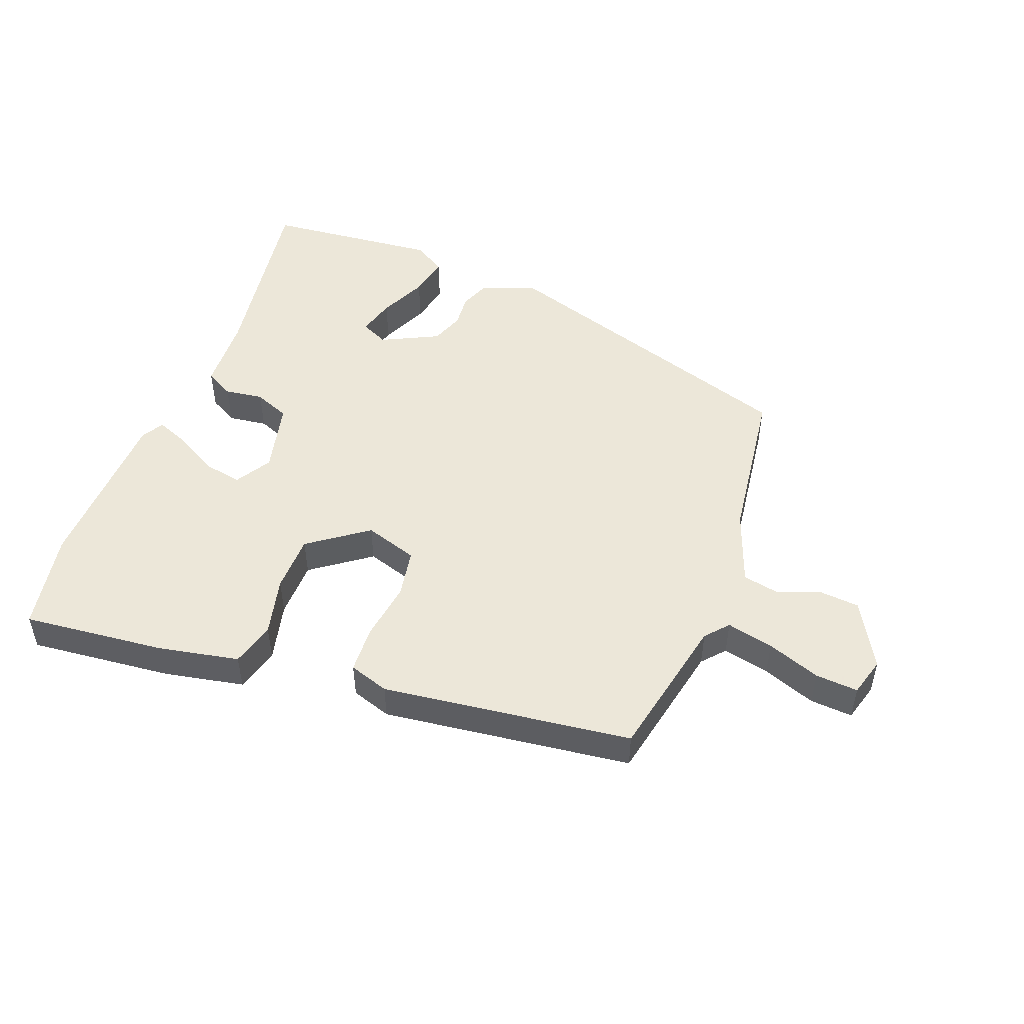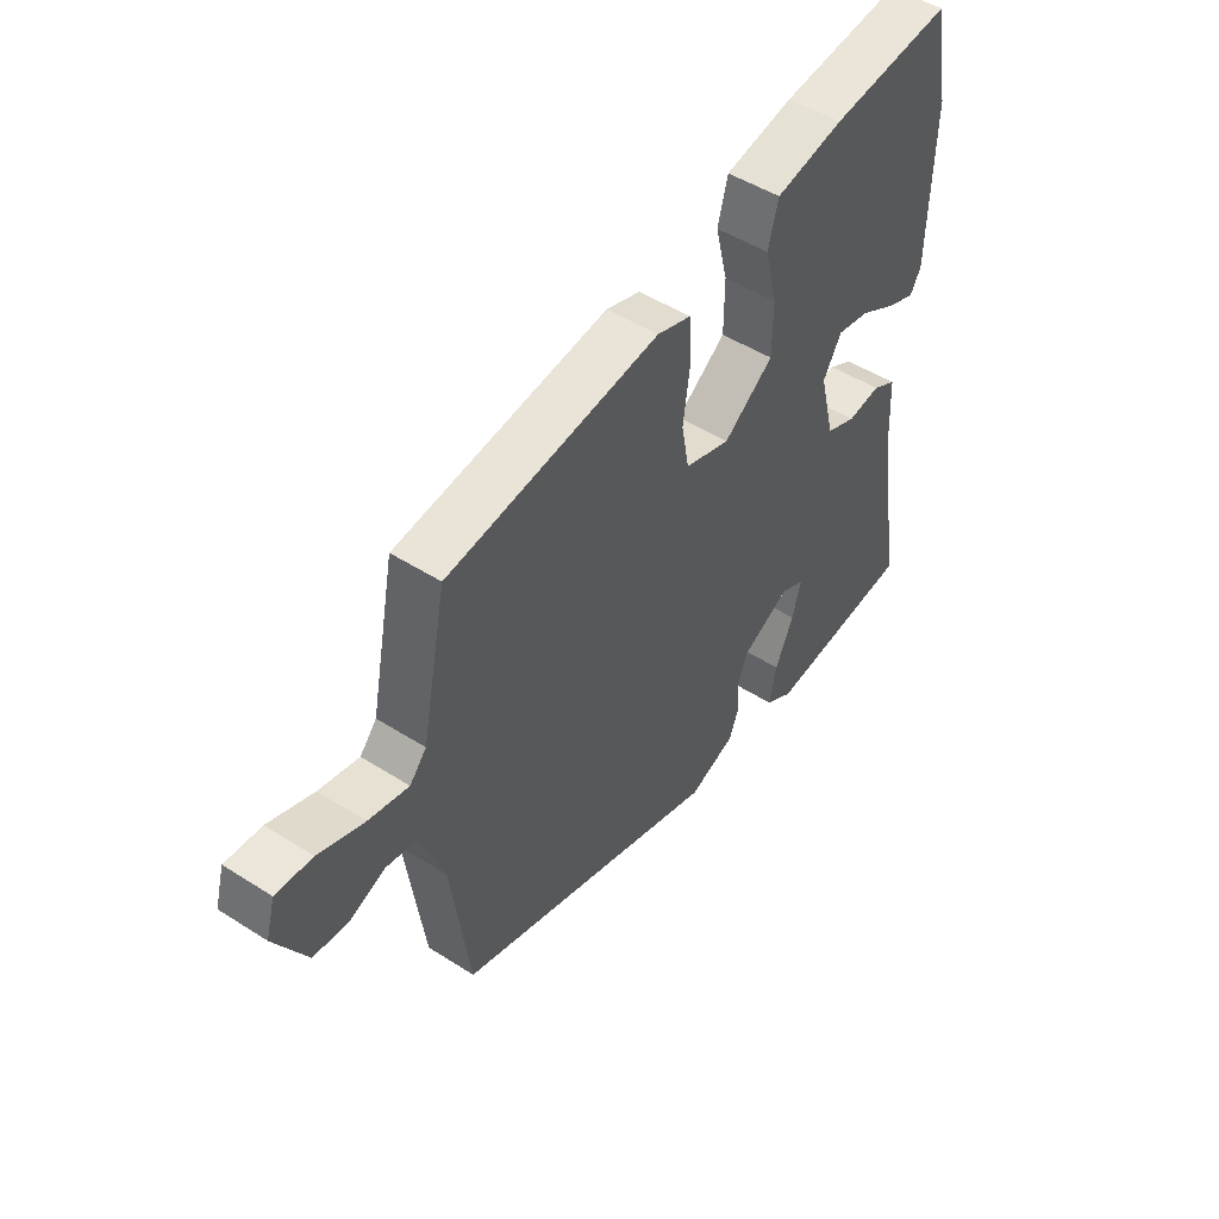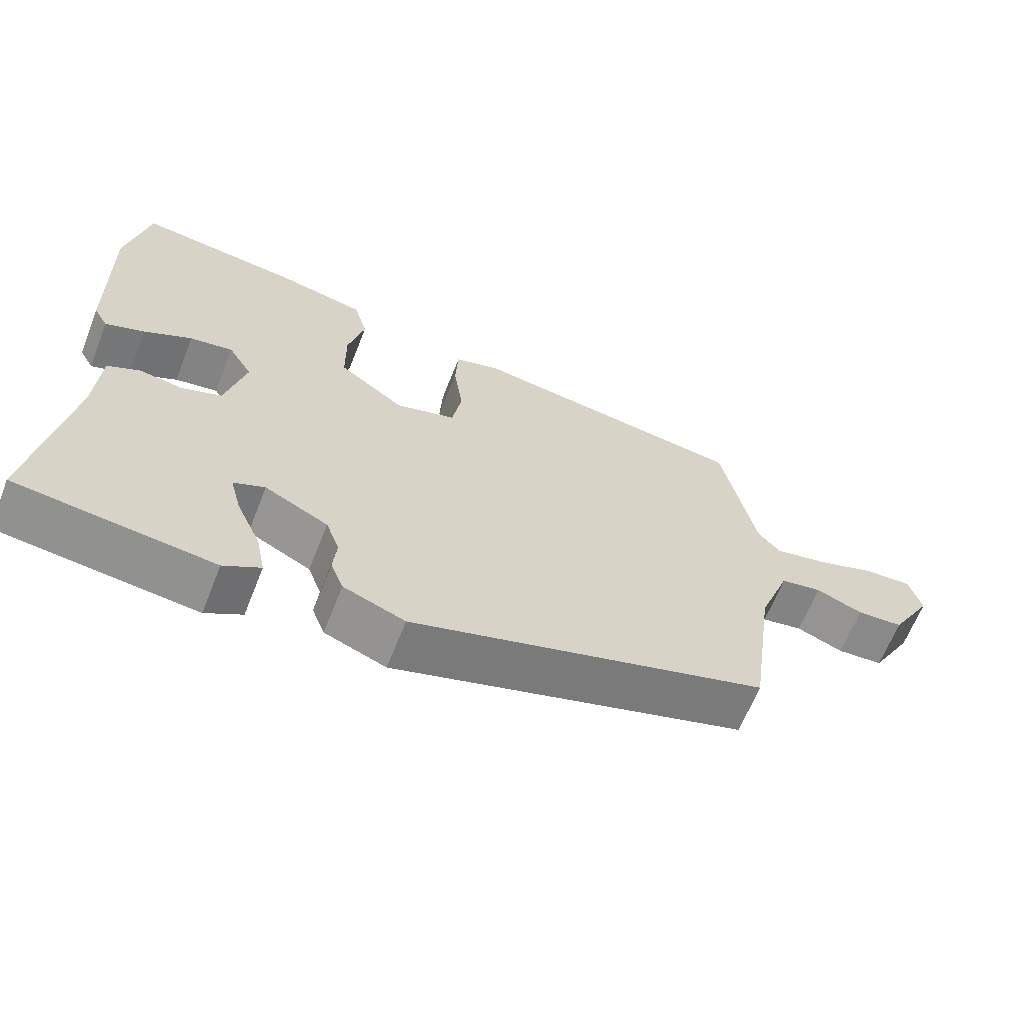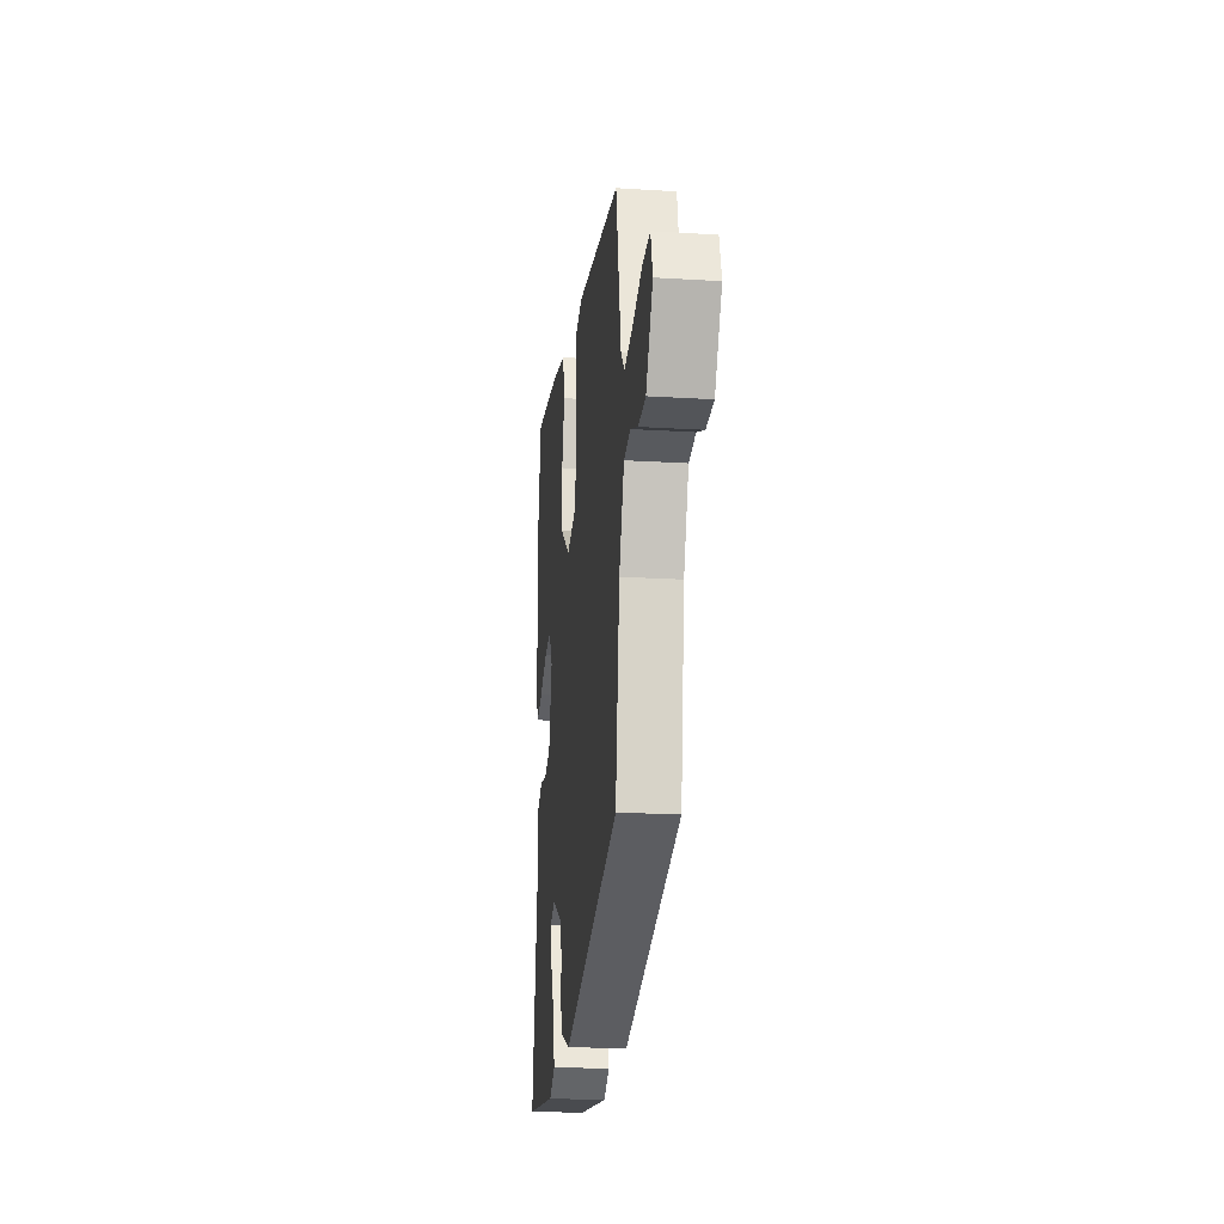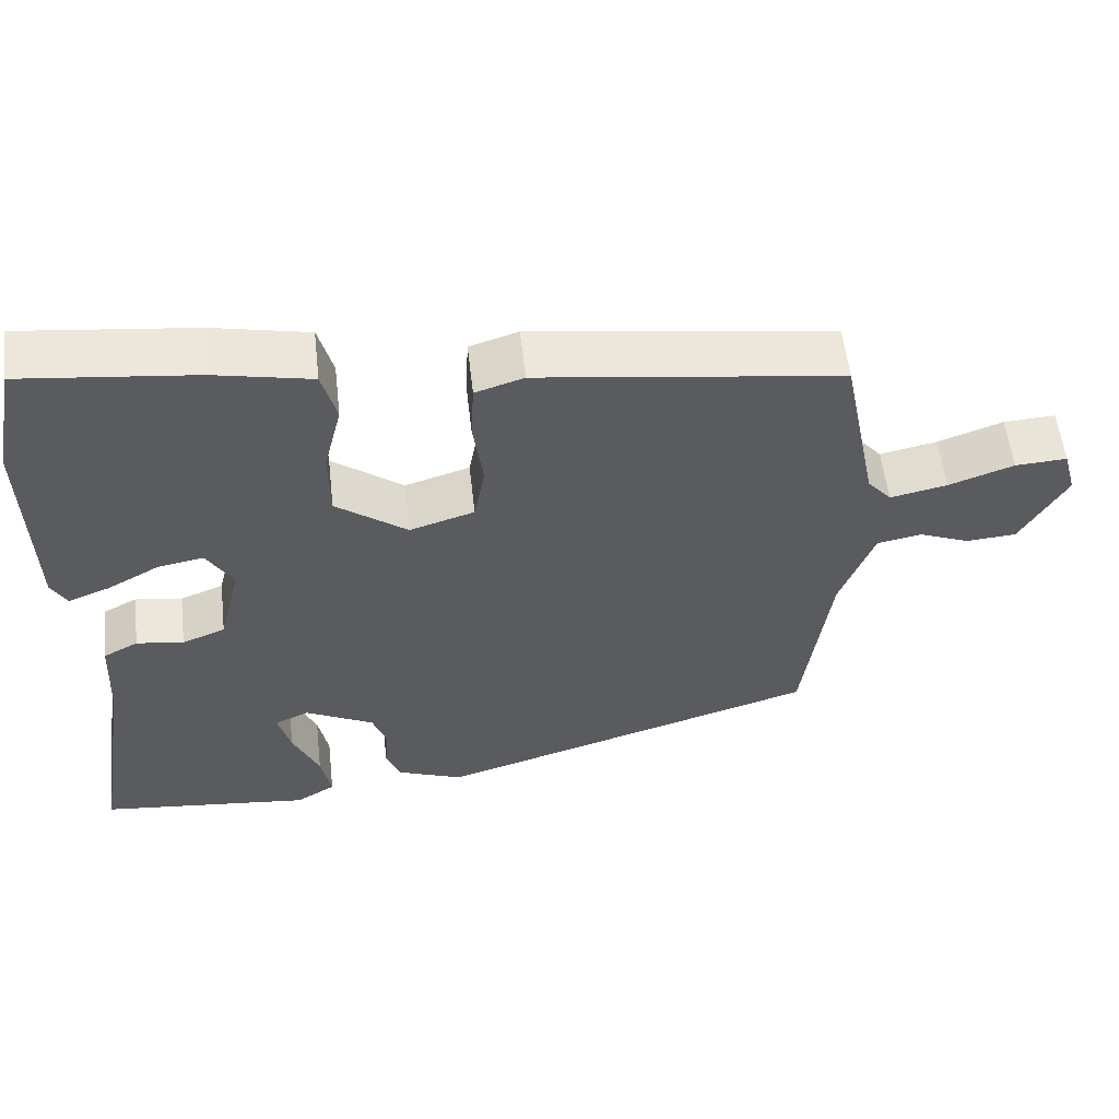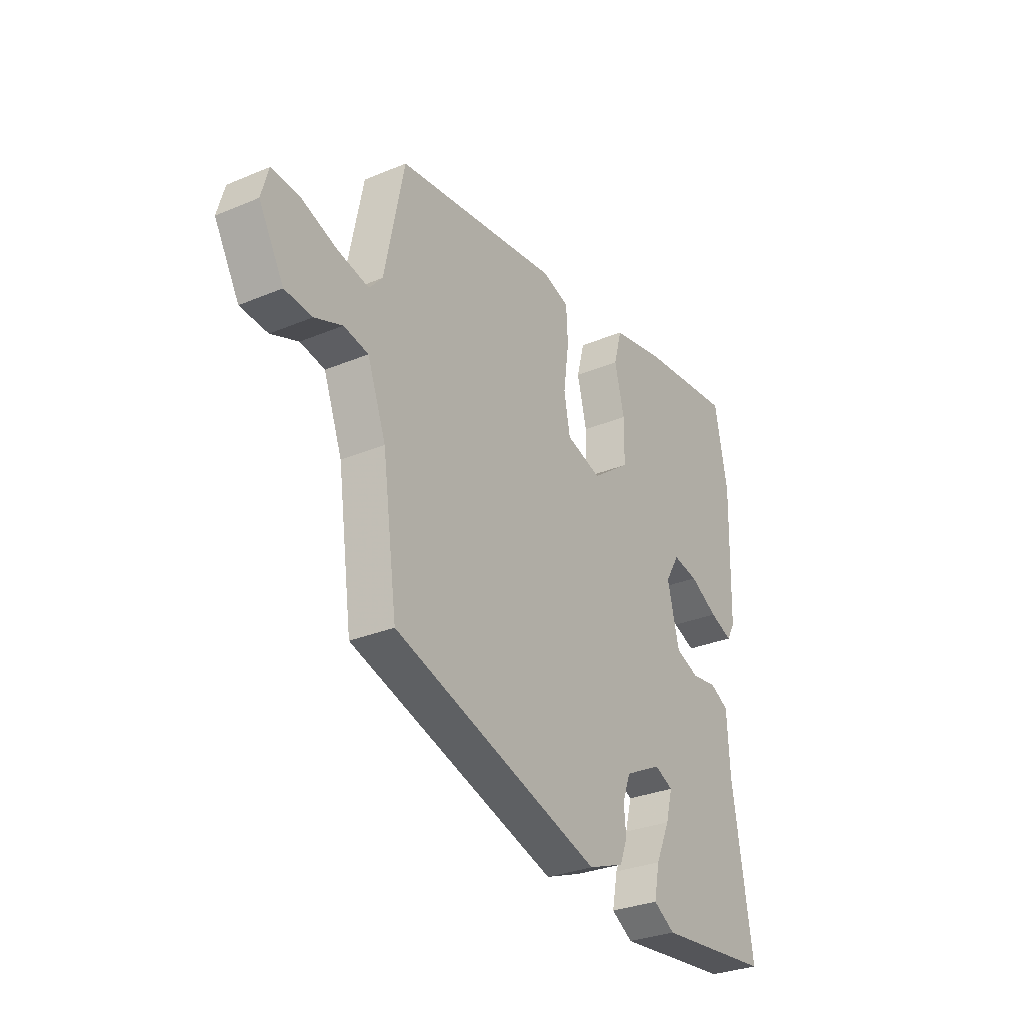
<metadata>
{"format":"obj","ext":"obj","renderer":"f3d","projection":"perspective","resolution":1024,"background":"white","views":[{"elev":49.6,"azim":21.3,"up":"+Y"},{"elev":48.6,"azim":125.5,"up":"+Z"},{"elev":-64.6,"azim":-21.6,"up":"+Z"},{"elev":-20.0,"azim":83.5,"up":"+Z"},{"elev":56.1,"azim":-6.5,"up":"+Z"},{"elev":-30.3,"azim":121.3,"up":"+Z"}]}
</metadata>
<code>
v -0.525 0.07 -0.485
v -0.477 0.07 -0.183
v -0.471 0.07 -0.065
v -0.426 0.07 -0.041
v -0.365 0.07 -0.05
v -0.309 0.07 -0.028
v -0.281 0.07 0.086
v -0.315 0.07 0.143
v -0.375 0.07 0.132
v -0.442 0.07 0.095
v -0.496 0.07 0.074
v -0.516 0.07 0.109
v -0.523 0.07 0.378
v -0.493 0.07 0.535
v -0.268 0.07 0.51
v -0.142 0.07 0.484
v -0.123 0.07 0.414
v -0.146 0.07 0.321
v -0.145 0.07 0.23
v -0.053 0.07 0.162
v 0.031 0.07 0.188
v 0.045 0.07 0.265
v 0.032 0.07 0.358
v 0.036 0.07 0.432
v 0.099 0.07 0.452
v 0.491 0.07 0.399
v 0.537 0.07 0.17
v 0.568 0.07 0.134
v 0.642 0.07 0.15
v 0.726 0.07 0.18
v 0.793 0.07 0.184
v 0.81 0.07 0.123
v 0.751 0.07 0.02
v 0.686 0.07 0.015
v 0.621 0.07 0.041
v 0.563 0.07 0.03
v 0.519 0.07 -0.087
v 0.484 0.07 -0.339
v -0.012 0.07 -0.493
v -0.098 0.07 -0.46
v -0.116 0.07 -0.413
v -0.111 0.07 -0.36
v -0.13 0.07 -0.308
v -0.219 0.07 -0.263
v -0.263 0.07 -0.283
v -0.247 0.07 -0.343
v -0.213 0.07 -0.418
v -0.2 0.07 -0.483
v -0.251 0.07 -0.514
v -0.525 0 -0.485
v -0.477 0 -0.183
v -0.471 0 -0.065
v -0.426 0 -0.041
v -0.365 0 -0.05
v -0.309 0 -0.028
v -0.281 0 0.086
v -0.315 0 0.143
v -0.375 0 0.132
v -0.442 0 0.095
v -0.496 0 0.074
v -0.516 0 0.109
v -0.523 0 0.378
v -0.493 0 0.535
v -0.268 0 0.51
v -0.142 0 0.484
v -0.123 0 0.414
v -0.146 0 0.321
v -0.145 0 0.23
v -0.053 0 0.162
v 0.031 0 0.188
v 0.045 0 0.265
v 0.032 0 0.358
v 0.036 0 0.432
v 0.099 0 0.452
v 0.491 0 0.399
v 0.537 0 0.17
v 0.568 0 0.134
v 0.642 0 0.15
v 0.726 0 0.18
v 0.793 0 0.184
v 0.81 0 0.123
v 0.751 0 0.02
v 0.686 0 0.015
v 0.621 0 0.041
v 0.563 0 0.03
v 0.519 0 -0.087
v 0.484 0 -0.339
v -0.012 0 -0.493
v -0.098 0 -0.46
v -0.116 0 -0.413
v -0.111 0 -0.36
v -0.13 0 -0.308
v -0.219 0 -0.263
v -0.263 0 -0.283
v -0.247 0 -0.343
v -0.213 0 -0.418
v -0.2 0 -0.483
v -0.251 0 -0.514
f 49 1 2
f 48 49 2
f 47 48 2
f 46 47 2
f 3 4 5
f 2 3 5
f 46 2 5
f 45 46 5
f 44 45 5 6
f 43 44 6 7
f 40 41 42
f 39 40 42
f 38 39 42
f 37 38 42
f 36 37 42 43
f 33 34 35
f 32 33 35
f 31 32 35
f 30 31 35
f 29 30 35
f 28 29 35 36
f 36 43 7
f 28 36 7
f 27 28 7
f 25 26 27
f 24 25 27
f 23 24 27
f 22 23 27
f 16 17 18
f 15 16 18
f 14 15 18
f 13 14 18
f 12 13 18
f 11 12 18
f 10 11 18
f 9 10 18
f 8 9 18 19
f 7 8 19 20
f 21 22 27
f 7 20 21 27
f 51 50 98
f 51 98 97
f 51 97 96
f 51 96 95
f 54 53 52
f 54 52 51
f 54 51 95
f 54 95 94
f 55 54 94 93
f 56 55 93 92
f 91 90 89
f 91 89 88
f 91 88 87
f 91 87 86
f 92 91 86 85
f 84 83 82
f 84 82 81
f 84 81 80
f 84 80 79
f 84 79 78
f 85 84 78 77
f 56 92 85
f 56 85 77
f 56 77 76
f 76 75 74
f 76 74 73
f 76 73 72
f 76 72 71
f 67 66 65
f 67 65 64
f 67 64 63
f 67 63 62
f 67 62 61
f 67 61 60
f 67 60 59
f 67 59 58
f 68 67 58 57
f 69 68 57 56
f 76 71 70
f 76 70 69 56
f 1 50 51 2
f 2 51 52 3
f 3 52 53 4
f 4 53 54 5
f 5 54 55 6
f 6 55 56 7
f 7 56 57 8
f 8 57 58 9
f 9 58 59 10
f 10 59 60 11
f 11 60 61 12
f 12 61 62 13
f 13 62 63 14
f 14 63 64 15
f 15 64 65 16
f 16 65 66 17
f 17 66 67 18
f 18 67 68 19
f 19 68 69 20
f 20 69 70 21
f 21 70 71 22
f 22 71 72 23
f 23 72 73 24
f 24 73 74 25
f 25 74 75 26
f 26 75 76 27
f 27 76 77 28
f 28 77 78 29
f 29 78 79 30
f 30 79 80 31
f 31 80 81 32
f 32 81 82 33
f 33 82 83 34
f 34 83 84 35
f 35 84 85 36
f 36 85 86 37
f 37 86 87 38
f 38 87 88 39
f 39 88 89 40
f 40 89 90 41
f 41 90 91 42
f 42 91 92 43
f 43 92 93 44
f 44 93 94 45
f 45 94 95 46
f 46 95 96 47
f 47 96 97 48
f 48 97 98 49
f 49 98 50 1

</code>
